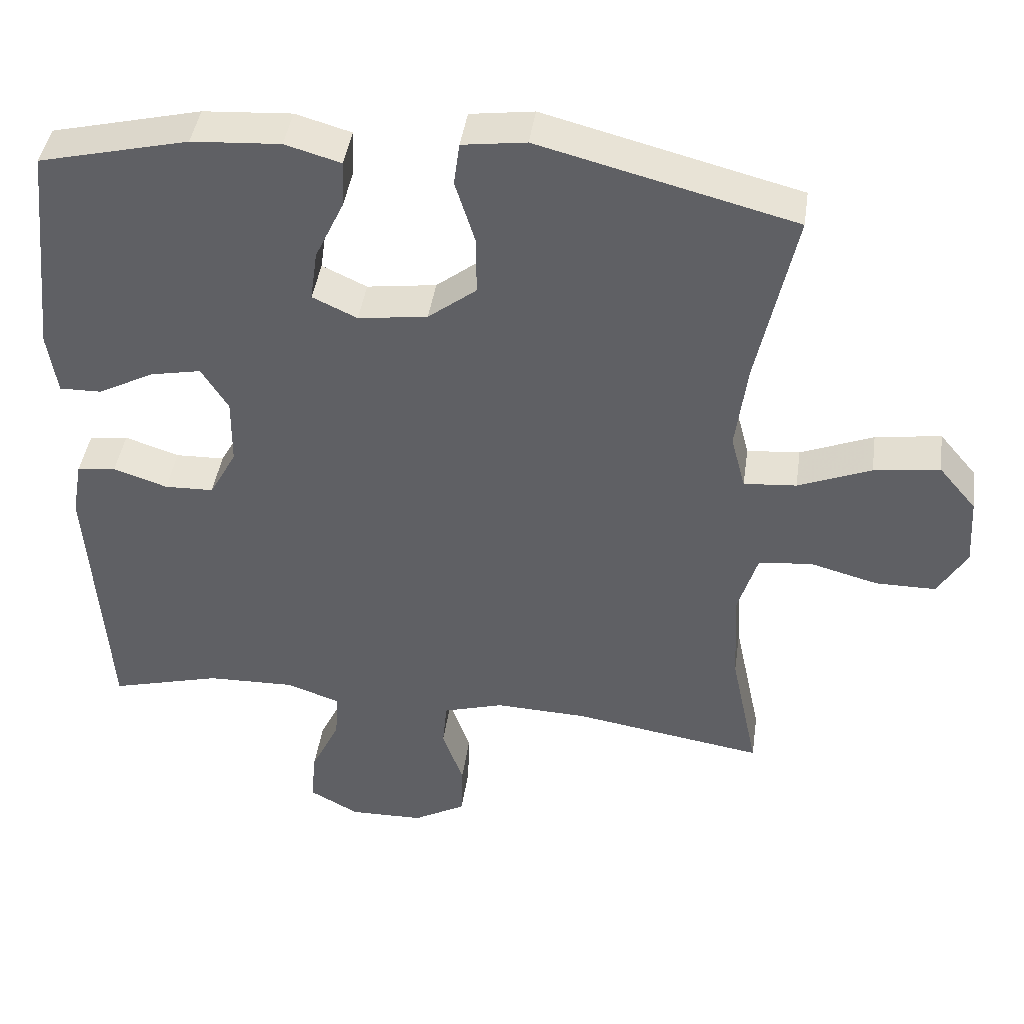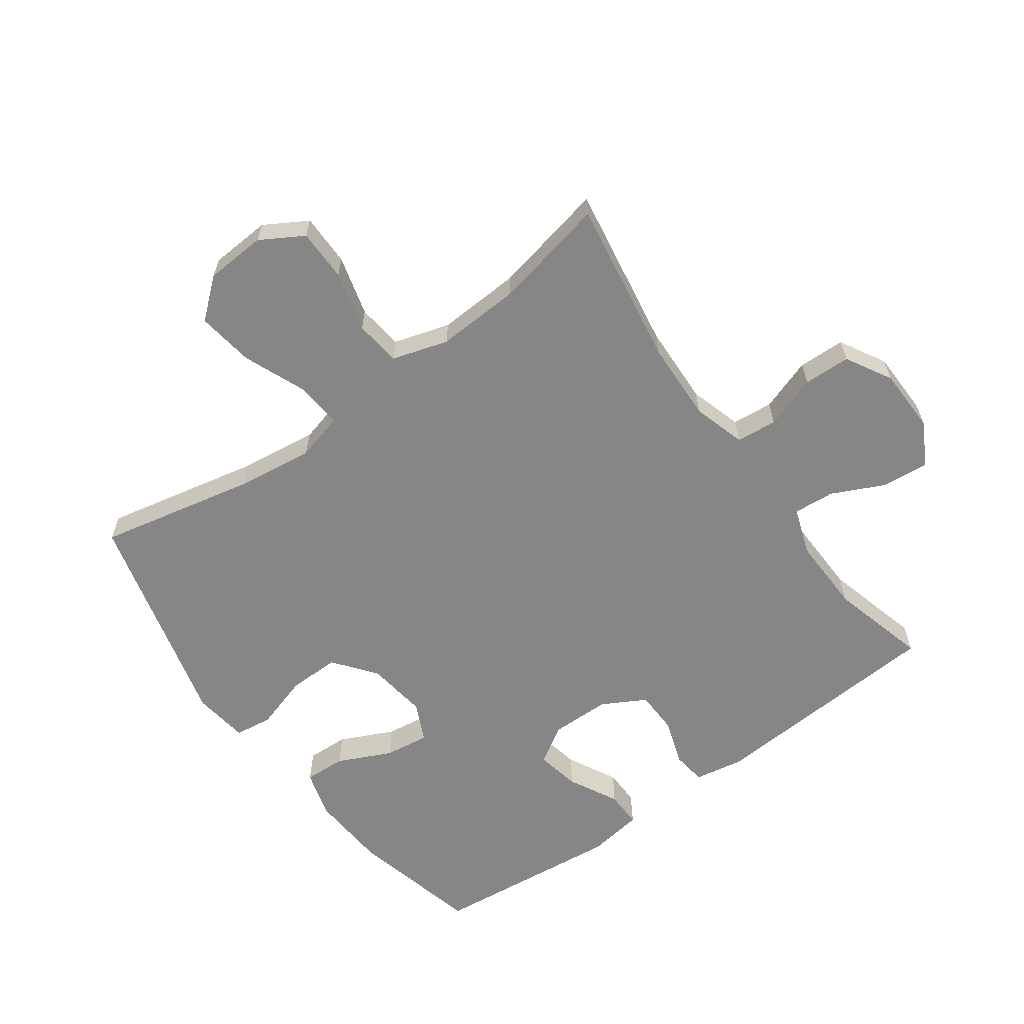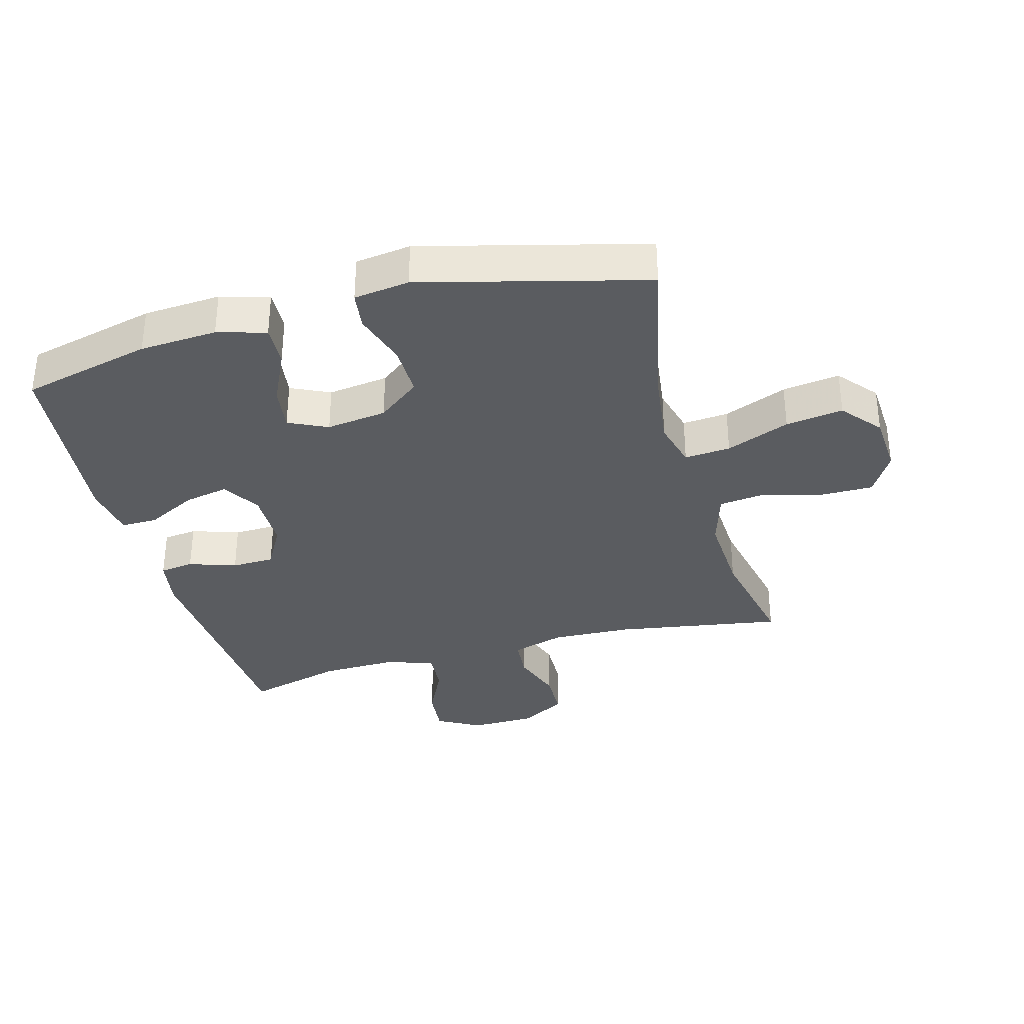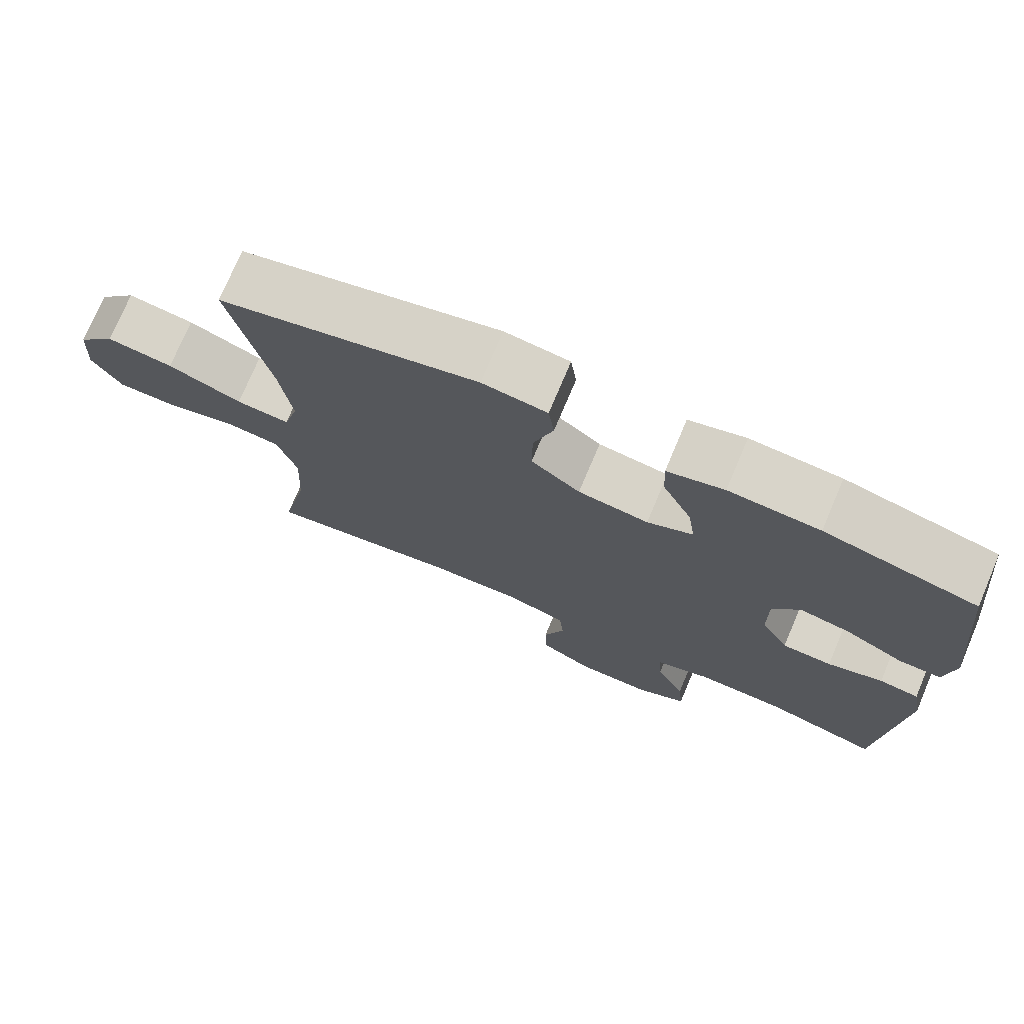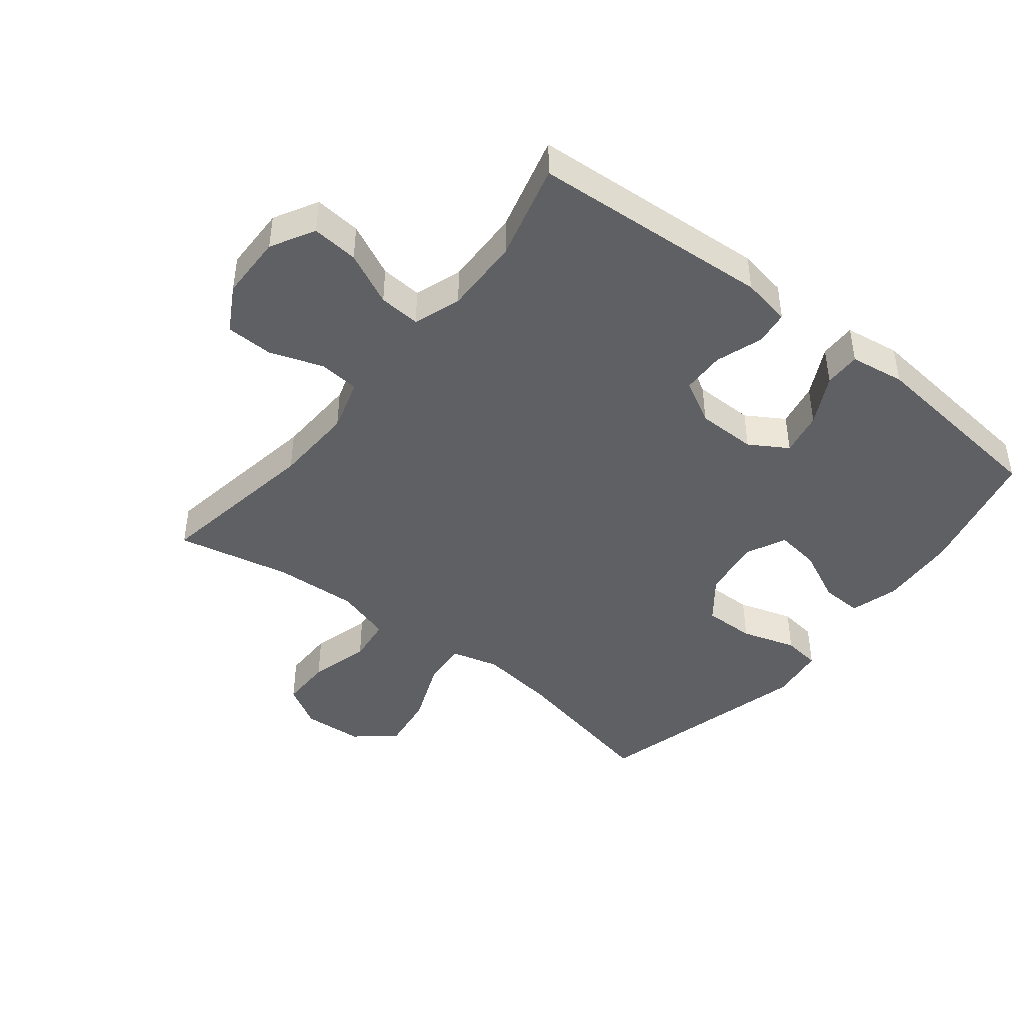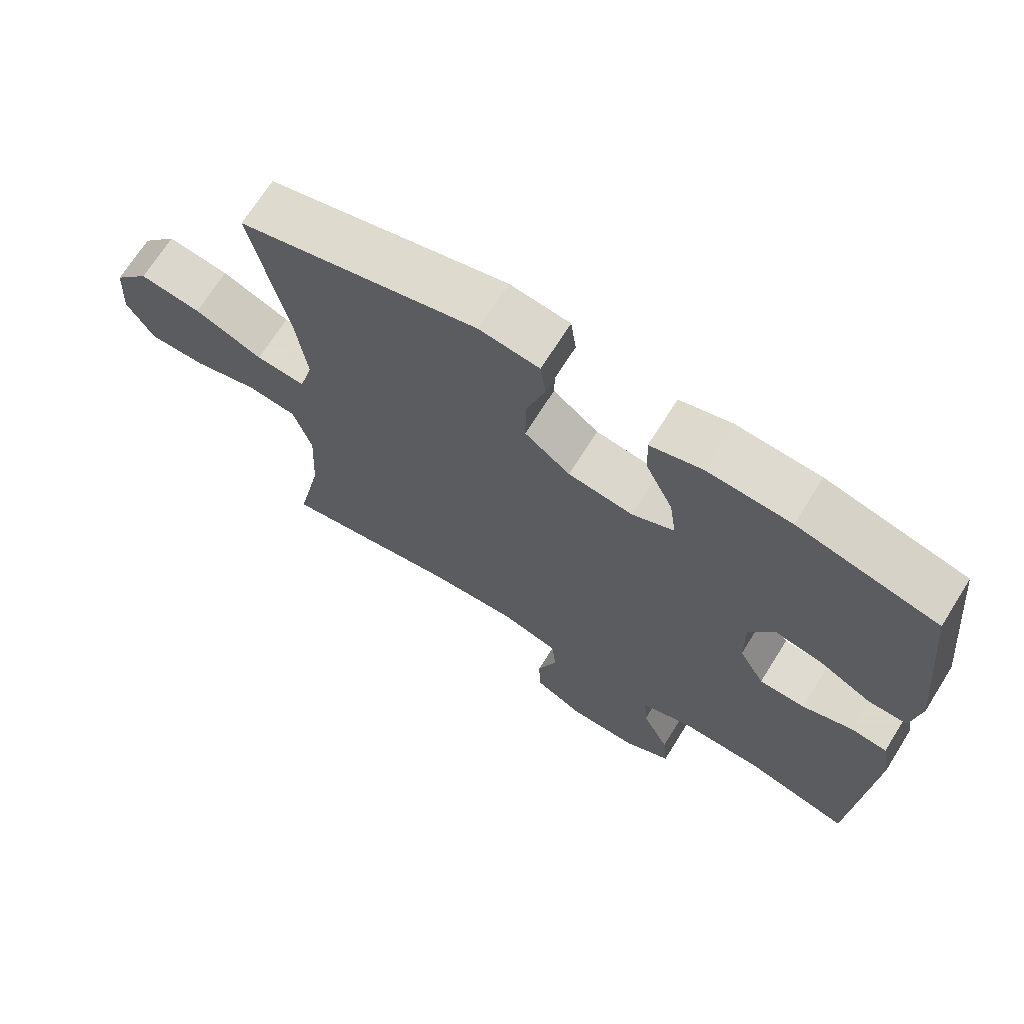
<metadata>
{"format":"obj","ext":"obj","renderer":"f3d","projection":"perspective","resolution":1024,"background":"white","views":[{"elev":42.8,"azim":8.1,"up":"+Z"},{"elev":-62.1,"azim":125.9,"up":"+Y"},{"elev":-34.1,"azim":15.3,"up":"+Y"},{"elev":74.8,"azim":-157.1,"up":"+Z"},{"elev":-43.9,"azim":-128.4,"up":"+Y"},{"elev":69.5,"azim":-147.9,"up":"+Z"}]}
</metadata>
<code>
v 0.5 0.07 -0.5
v 0.235 0.07 -0.457
v 0.107 0.07 -0.452
v 0.023 0.07 -0.477
v 0.017 0.07 -0.542
v 0.046 0.07 -0.626
v 0.044 0.07 -0.701
v -0.029 0.07 -0.742
v -0.132 0.07 -0.744
v -0.201 0.07 -0.706
v -0.194 0.07 -0.632
v -0.154 0.07 -0.548
v -0.149 0.07 -0.482
v -0.224 0.07 -0.456
v -0.346 0.07 -0.459
v -0.5 0.07 -0.5
v -0.525 0.07 -0.12
v -0.511 0.07 -0.042
v -0.457 0.07 -0.035
v -0.382 0.07 -0.06
v -0.314 0.07 -0.058
v -0.276 0.07 0.011
v -0.275 0.07 0.106
v -0.312 0.07 0.166
v -0.382 0.07 0.152
v -0.461 0.07 0.111
v -0.519 0.07 0.11
v -0.532 0.07 0.197
v -0.5 0.07 0.5
v -0.293 0.07 0.55
v -0.17 0.07 0.558
v -0.093 0.07 0.536
v -0.096 0.07 0.47
v -0.136 0.07 0.385
v -0.146 0.07 0.314
v -0.084 0.07 0.285
v 0.012 0.07 0.298
v 0.079 0.07 0.35
v 0.078 0.07 0.432
v 0.051 0.07 0.519
v 0.059 0.07 0.579
v 0.147 0.07 0.591
v 0.5 0.07 0.5
v 0.447 0.07 0.251
v 0.431 0.07 0.128
v 0.451 0.07 0.052
v 0.524 0.07 0.058
v 0.625 0.07 0.099
v 0.716 0.07 0.112
v 0.768 0.07 0.05
v 0.774 0.07 -0.046
v 0.734 0.07 -0.114
v 0.651 0.07 -0.114
v 0.555 0.07 -0.088
v 0.482 0.07 -0.097
v 0.455 0.07 -0.186
v 0.462 0.07 -0.319
v 0.5 0 -0.5
v 0.235 0 -0.457
v 0.107 0 -0.452
v 0.023 0 -0.477
v 0.017 0 -0.542
v 0.046 0 -0.626
v 0.044 0 -0.701
v -0.029 0 -0.742
v -0.132 0 -0.744
v -0.201 0 -0.706
v -0.194 0 -0.632
v -0.154 0 -0.548
v -0.149 0 -0.482
v -0.224 0 -0.456
v -0.346 0 -0.459
v -0.5 0 -0.5
v -0.525 0 -0.12
v -0.511 0 -0.042
v -0.457 0 -0.035
v -0.382 0 -0.06
v -0.314 0 -0.058
v -0.276 0 0.011
v -0.275 0 0.106
v -0.312 0 0.166
v -0.382 0 0.152
v -0.461 0 0.111
v -0.519 0 0.11
v -0.532 0 0.197
v -0.5 0 0.5
v -0.293 0 0.55
v -0.17 0 0.558
v -0.093 0 0.536
v -0.096 0 0.47
v -0.136 0 0.385
v -0.146 0 0.314
v -0.084 0 0.285
v 0.012 0 0.298
v 0.079 0 0.35
v 0.078 0 0.432
v 0.051 0 0.519
v 0.059 0 0.579
v 0.147 0 0.591
v 0.5 0 0.5
v 0.447 0 0.251
v 0.431 0 0.128
v 0.451 0 0.052
v 0.524 0 0.058
v 0.625 0 0.099
v 0.716 0 0.112
v 0.768 0 0.05
v 0.774 0 -0.046
v 0.734 0 -0.114
v 0.651 0 -0.114
v 0.555 0 -0.088
v 0.482 0 -0.097
v 0.455 0 -0.186
v 0.462 0 -0.319
f 51 52 53 54
f 51 54 55
f 50 51 55
f 47 48 49 50
f 46 47 50 55
f 45 46 55 56
f 41 42 43 44
f 39 40 41 44
f 38 39 44 45
f 37 38 45 56
f 31 32 33 34
f 31 34 35
f 30 31 35
f 29 30 35
f 28 29 35
f 25 26 27 28
f 24 25 28 35
f 23 24 35 36
f 17 18 19 20
f 15 16 17 20
f 14 15 20 21
f 13 14 21 22
f 9 10 11 12
f 9 12 13
f 8 9 13
f 5 6 7 8
f 4 5 8 13
f 3 4 13 22
f 57 1 2
f 36 37 56 57
f 22 23 36 57
f 2 3 22 57
f 111 110 109 108
f 112 111 108
f 112 108 107
f 107 106 105 104
f 112 107 104 103
f 113 112 103 102
f 101 100 99 98
f 101 98 97 96
f 102 101 96 95
f 113 102 95 94
f 91 90 89 88
f 92 91 88
f 92 88 87
f 92 87 86
f 92 86 85
f 85 84 83 82
f 92 85 82 81
f 93 92 81 80
f 77 76 75 74
f 77 74 73 72
f 78 77 72 71
f 79 78 71 70
f 69 68 67 66
f 70 69 66
f 70 66 65
f 65 64 63 62
f 70 65 62 61
f 79 70 61 60
f 59 58 114
f 114 113 94 93
f 114 93 80 79
f 114 79 60 59
f 1 58 59 2
f 2 59 60 3
f 3 60 61 4
f 4 61 62 5
f 5 62 63 6
f 6 63 64 7
f 7 64 65 8
f 8 65 66 9
f 9 66 67 10
f 10 67 68 11
f 11 68 69 12
f 12 69 70 13
f 13 70 71 14
f 14 71 72 15
f 15 72 73 16
f 16 73 74 17
f 17 74 75 18
f 18 75 76 19
f 19 76 77 20
f 20 77 78 21
f 21 78 79 22
f 22 79 80 23
f 23 80 81 24
f 24 81 82 25
f 25 82 83 26
f 26 83 84 27
f 27 84 85 28
f 28 85 86 29
f 29 86 87 30
f 30 87 88 31
f 31 88 89 32
f 32 89 90 33
f 33 90 91 34
f 34 91 92 35
f 35 92 93 36
f 36 93 94 37
f 37 94 95 38
f 38 95 96 39
f 39 96 97 40
f 40 97 98 41
f 41 98 99 42
f 42 99 100 43
f 43 100 101 44
f 44 101 102 45
f 45 102 103 46
f 46 103 104 47
f 47 104 105 48
f 48 105 106 49
f 49 106 107 50
f 50 107 108 51
f 51 108 109 52
f 52 109 110 53
f 53 110 111 54
f 54 111 112 55
f 55 112 113 56
f 56 113 114 57
f 57 114 58 1

</code>
